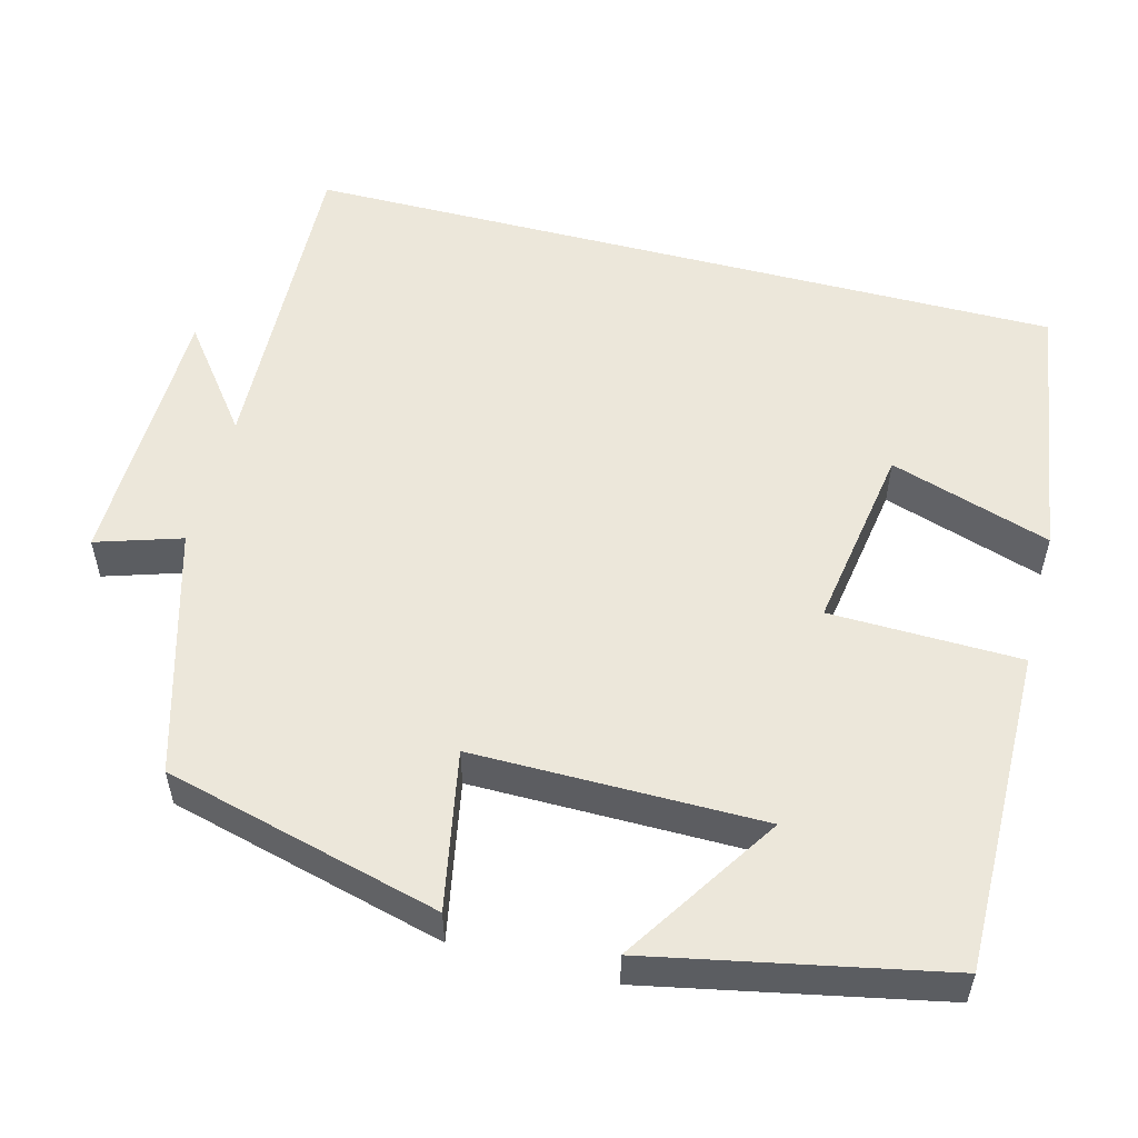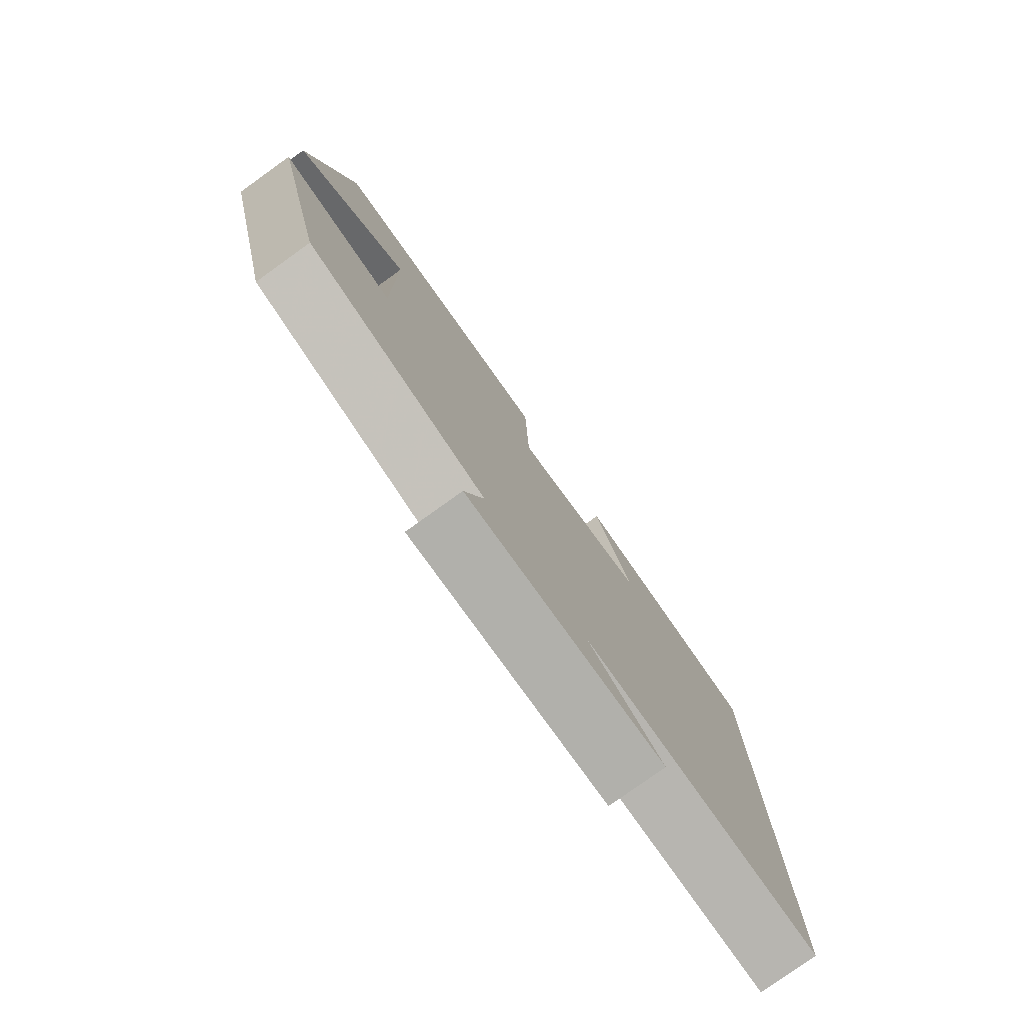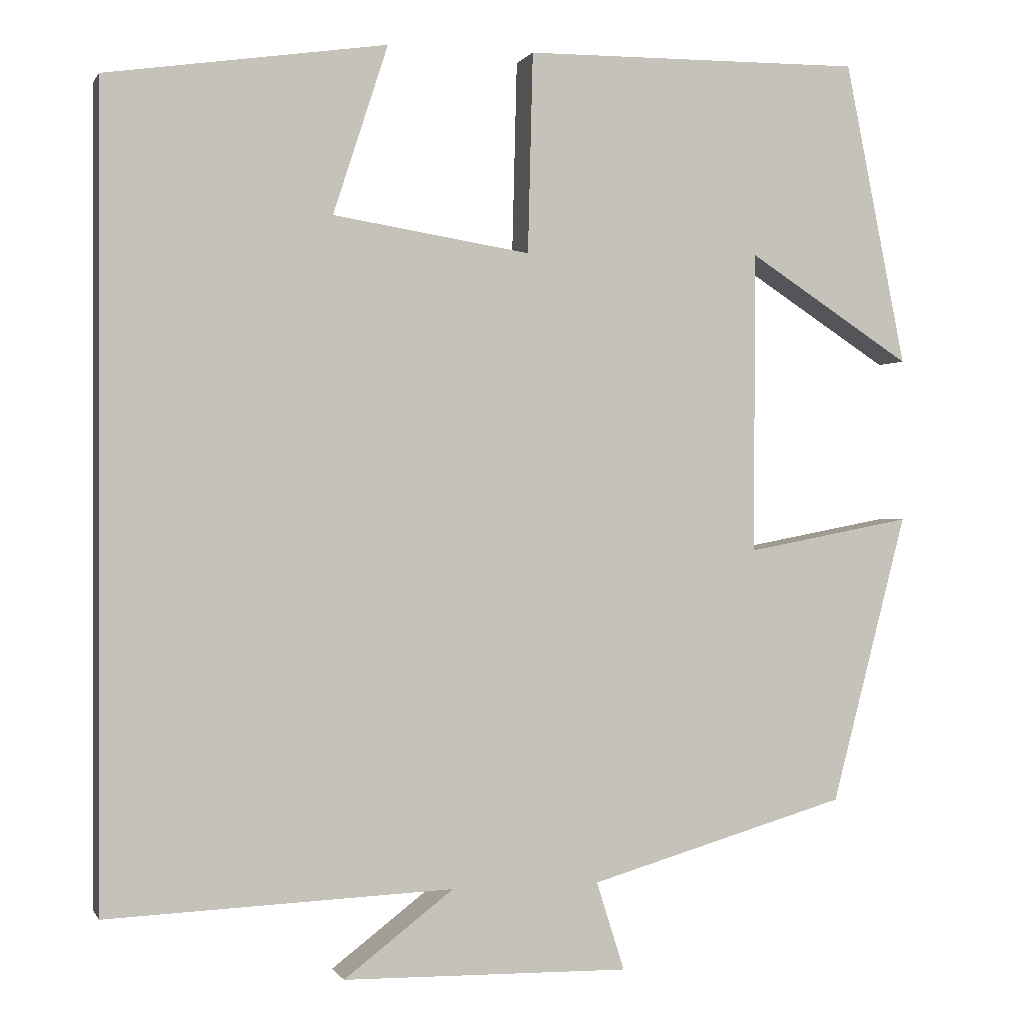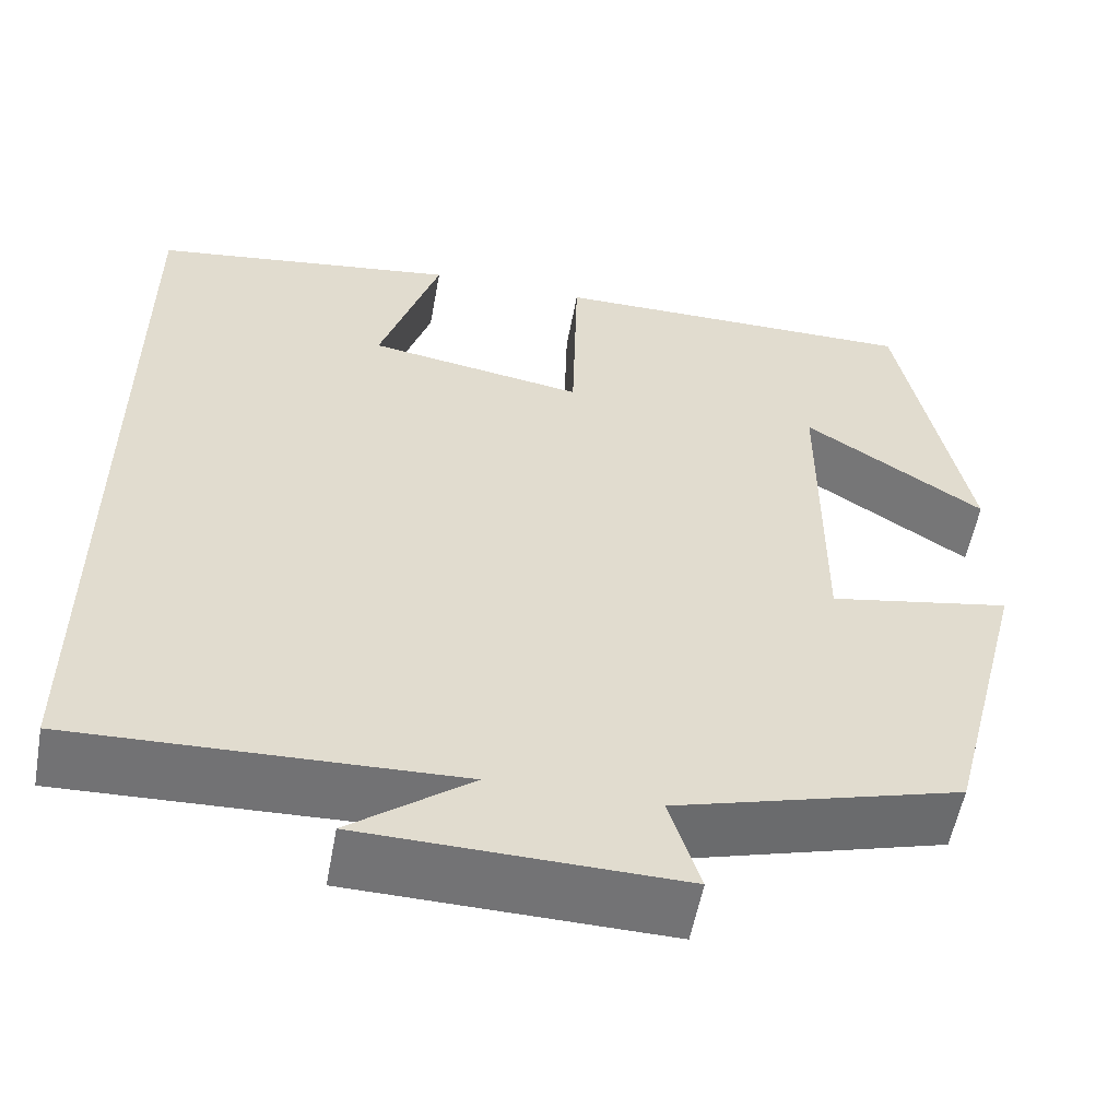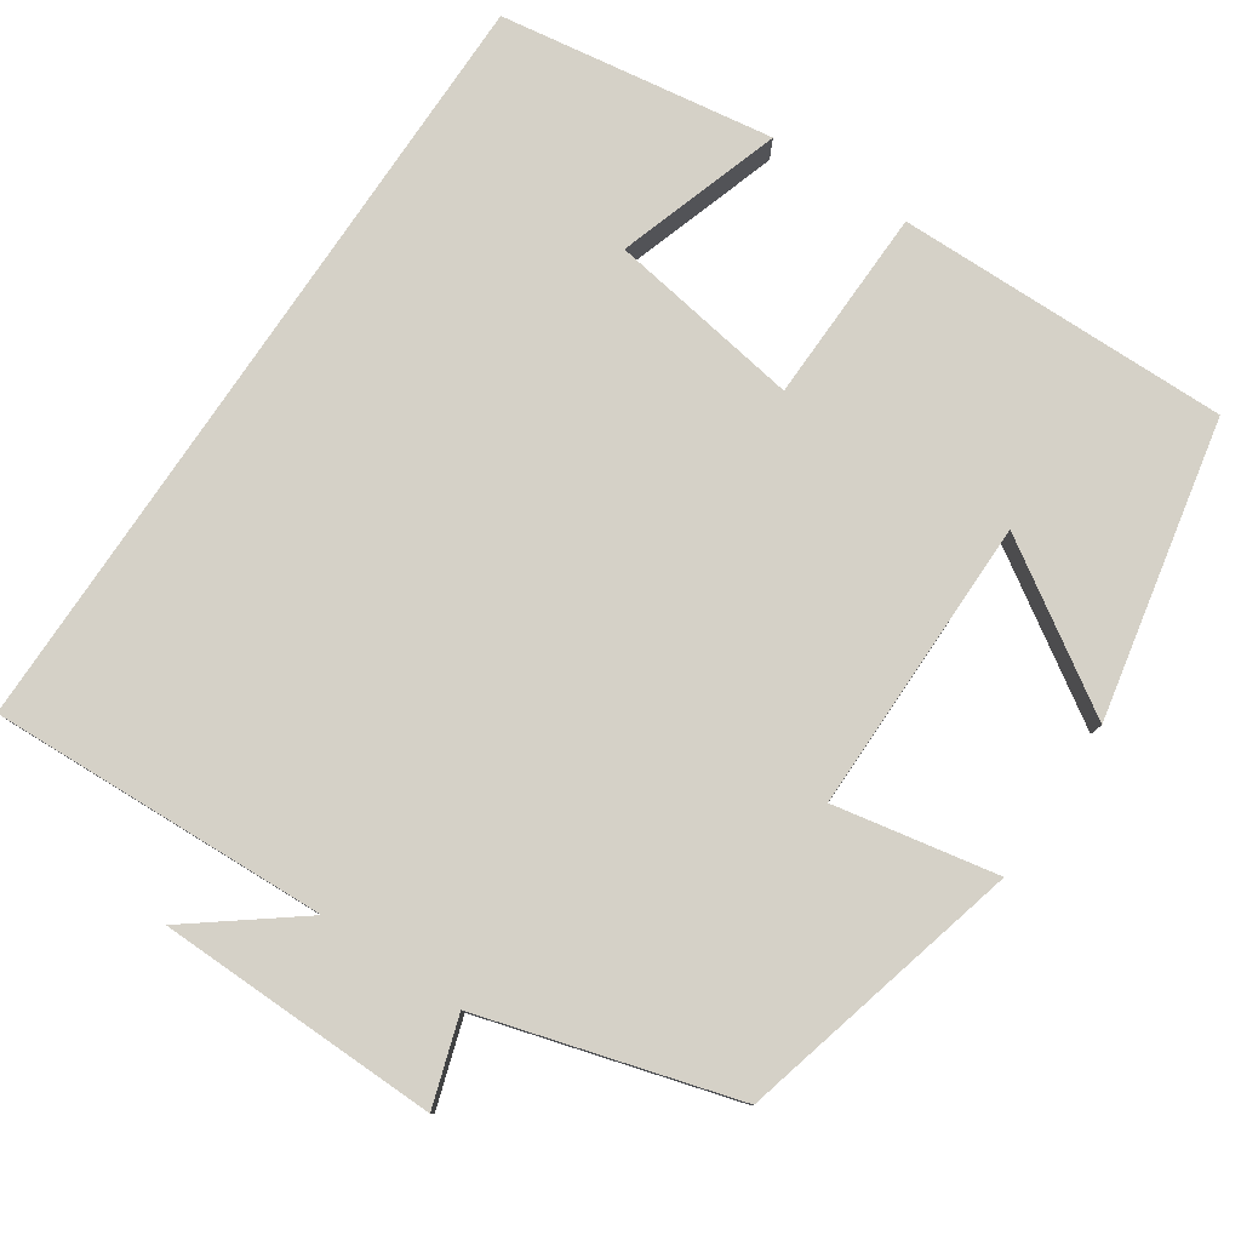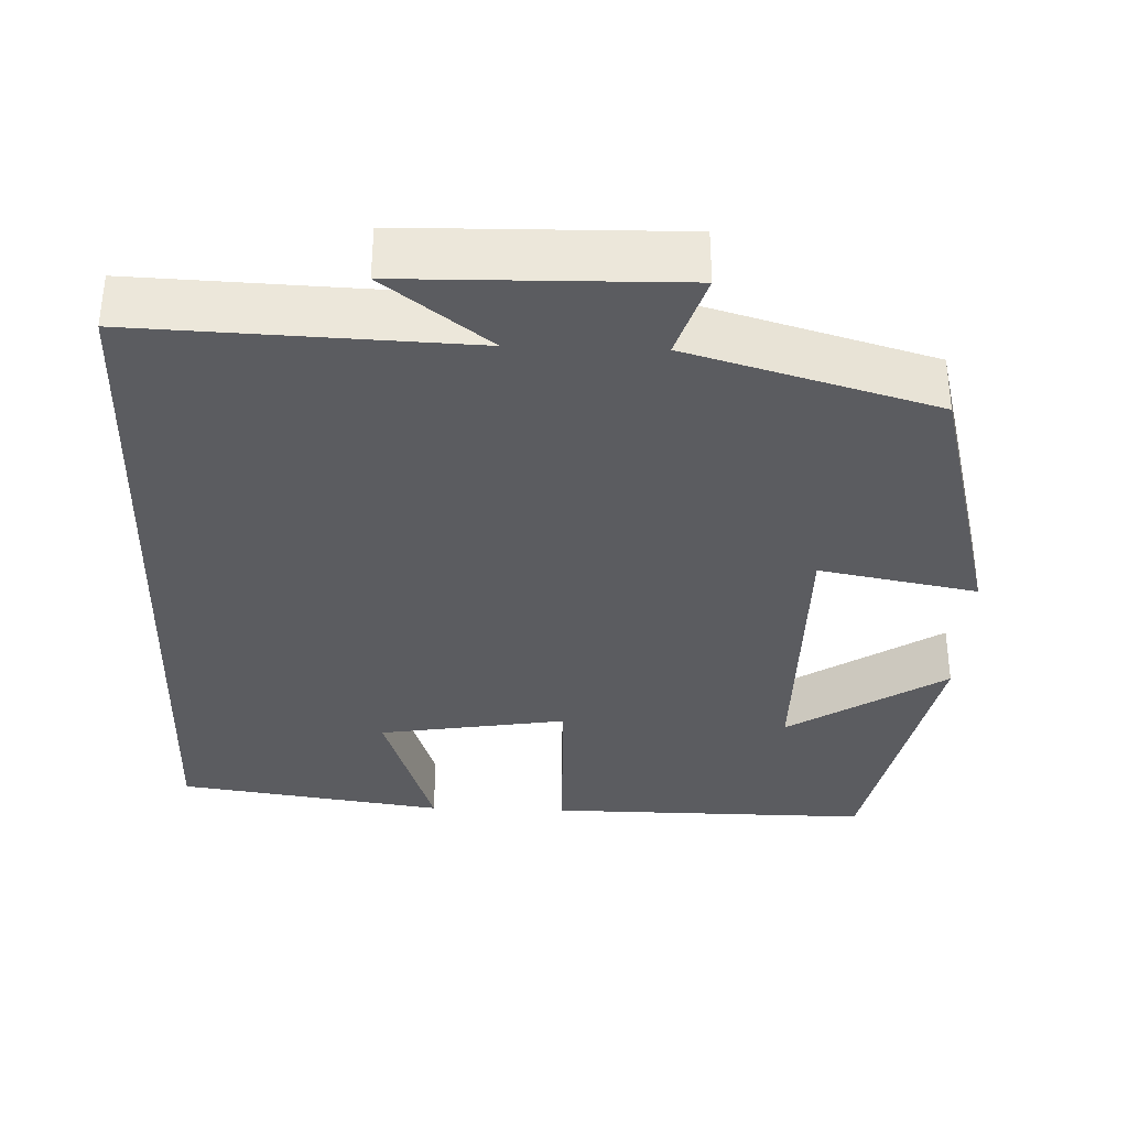
<metadata>
{"format":"obj","ext":"obj","renderer":"f3d","projection":"perspective","resolution":1024,"background":"white","views":[{"elev":54.0,"azim":-75.3,"up":"+Y"},{"elev":-79.2,"azim":-54.4,"up":"+Z"},{"elev":0.1,"azim":164.2,"up":"+Z"},{"elev":-55.9,"azim":169.6,"up":"+Z"},{"elev":79.1,"azim":-146.2,"up":"+Y"},{"elev":-34.8,"azim":178.0,"up":"+Y"}]}
</metadata>
<code>
v -0.409 0.07 -0.41
v -0.5 0.07 -0.061
v -0.3 0.07 -0.099
v -0.302 0.07 0.265
v -0.5 0.07 0.137
v -0.426 0.07 0.504
v -0.016 0.07 0.5
v -0.01 0.07 0.259
v 0.228 0.07 0.297
v 0.162 0.07 0.5
v 0.5 0.07 0.45
v 0.5 0.07 -0.517
v 0.083 0.07 -0.5
v 0.215 0.07 -0.601
v -0.131 0.07 -0.607
v -0.097 0.07 -0.5
v -0.409 0 -0.41
v -0.5 0 -0.061
v -0.3 0 -0.099
v -0.302 0 0.265
v -0.5 0 0.137
v -0.426 0 0.504
v -0.016 0 0.5
v -0.01 0 0.259
v 0.228 0 0.297
v 0.162 0 0.5
v 0.5 0 0.45
v 0.5 0 -0.517
v 0.083 0 -0.5
v 0.215 0 -0.601
v -0.131 0 -0.607
v -0.097 0 -0.5
f 13 14 15 16
f 13 16 1 2
f 12 13 2 3
f 9 10 11 12
f 8 9 12 3
f 7 8 3 4
f 4 5 6 7
f 32 31 30 29
f 18 17 32 29
f 19 18 29 28
f 28 27 26 25
f 19 28 25 24
f 20 19 24 23
f 23 22 21 20
f 1 17 18 2
f 2 18 19 3
f 3 19 20 4
f 4 20 21 5
f 5 21 22 6
f 6 22 23 7
f 7 23 24 8
f 8 24 25 9
f 9 25 26 10
f 10 26 27 11
f 11 27 28 12
f 12 28 29 13
f 13 29 30 14
f 14 30 31 15
f 15 31 32 16
f 16 32 17 1

</code>
